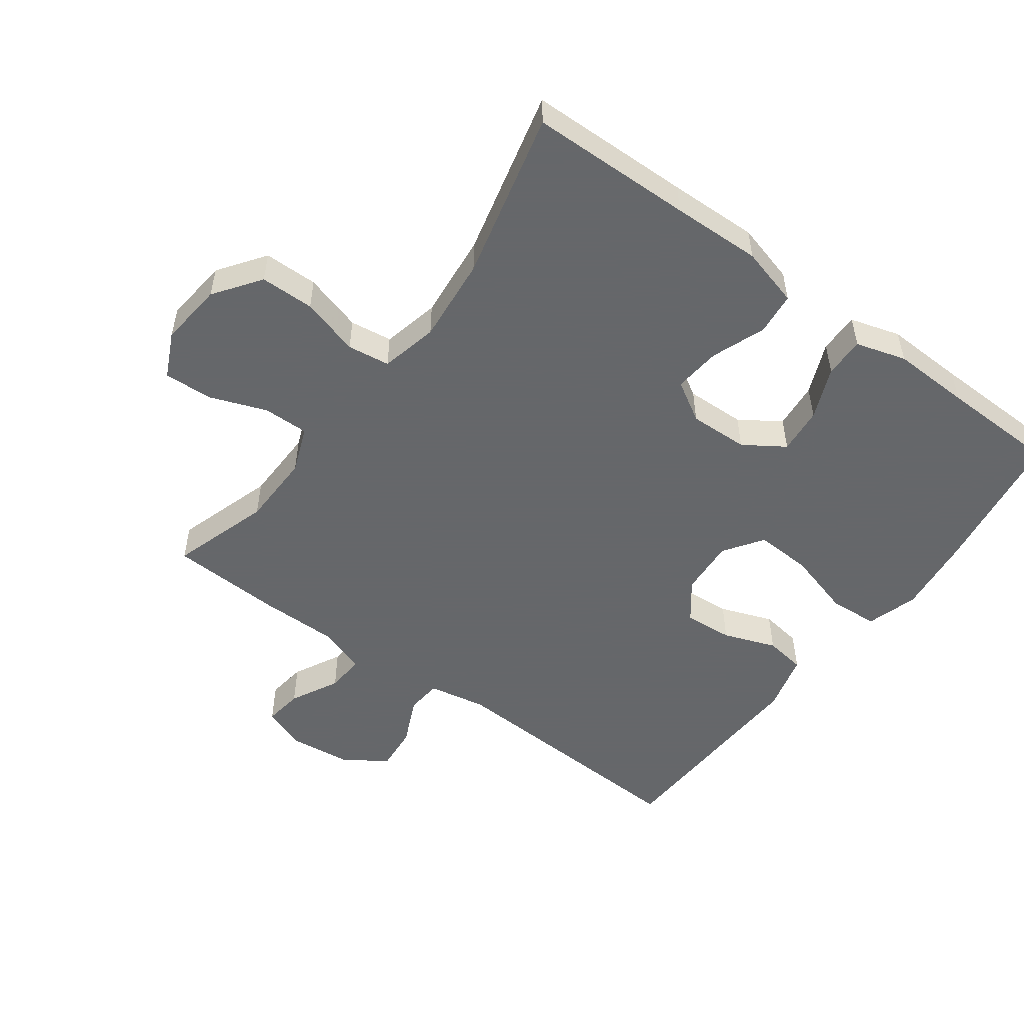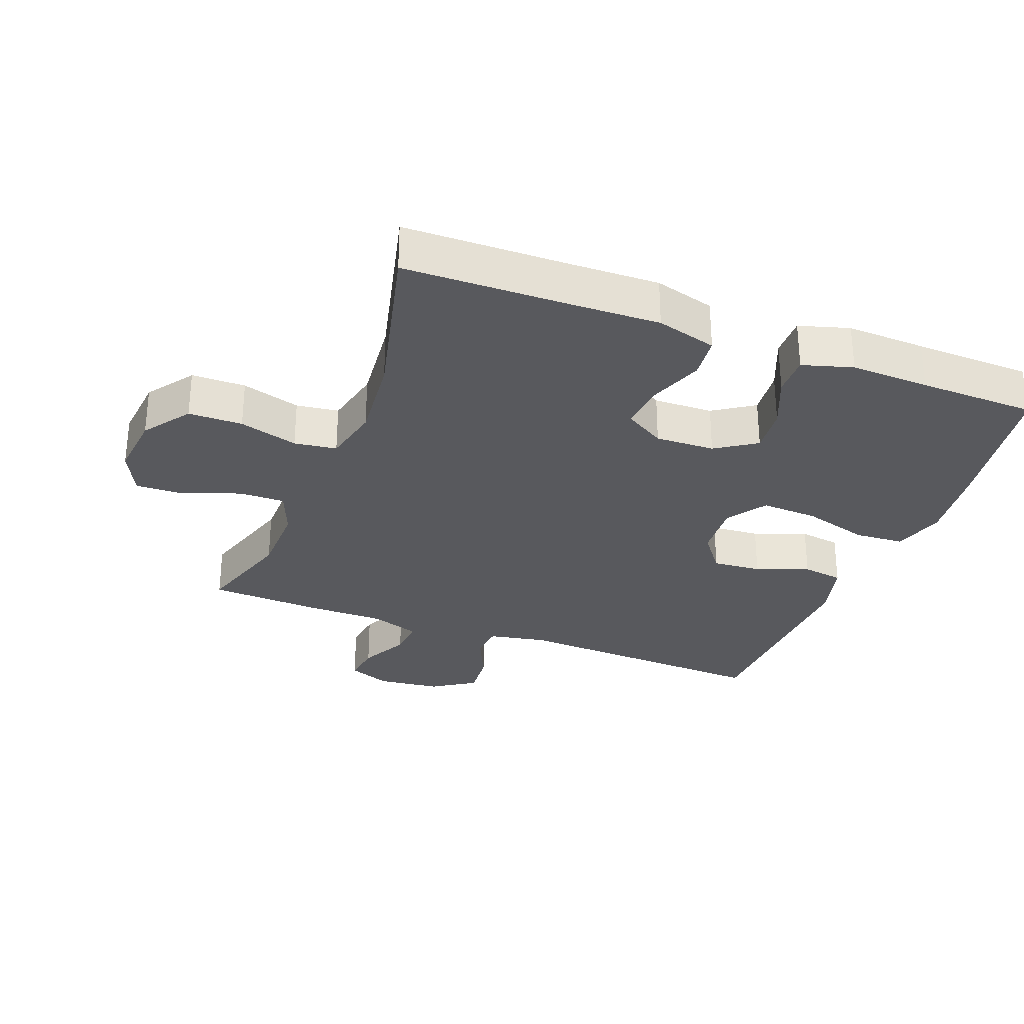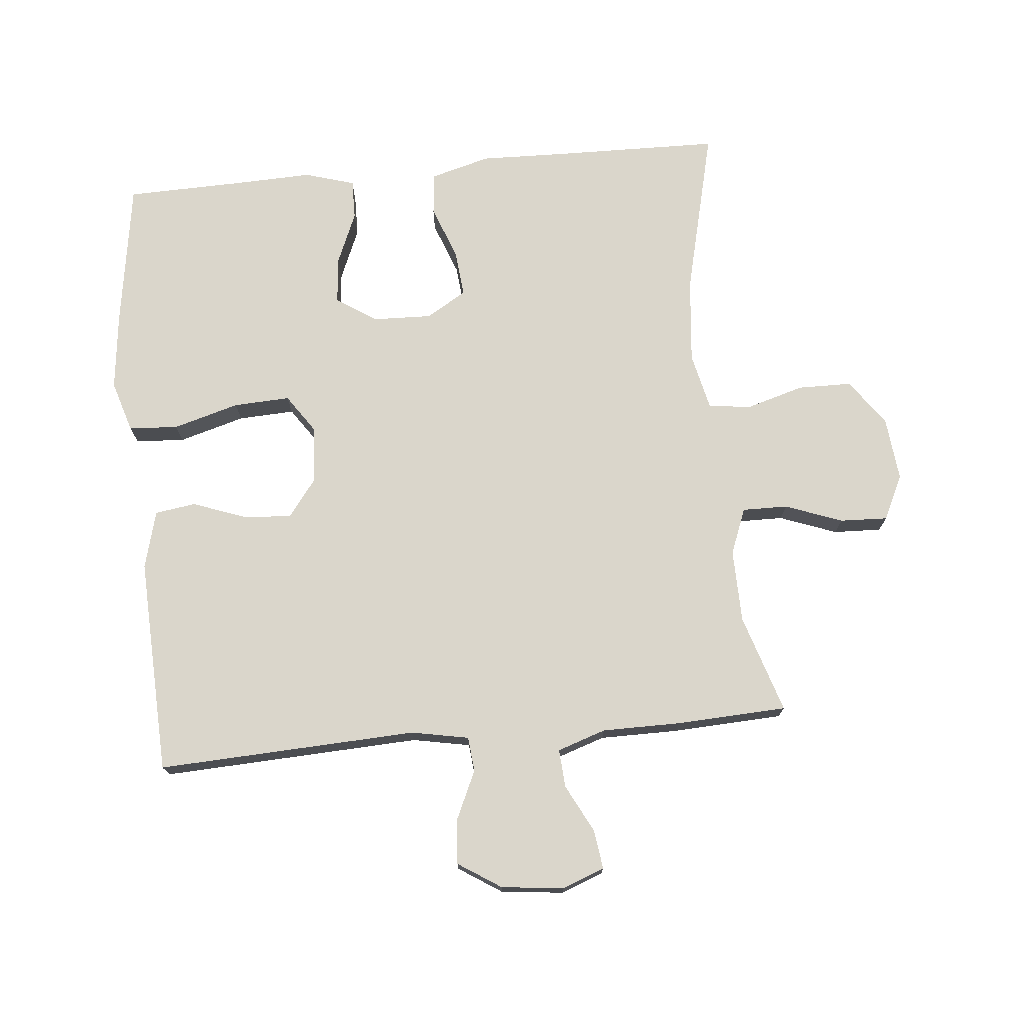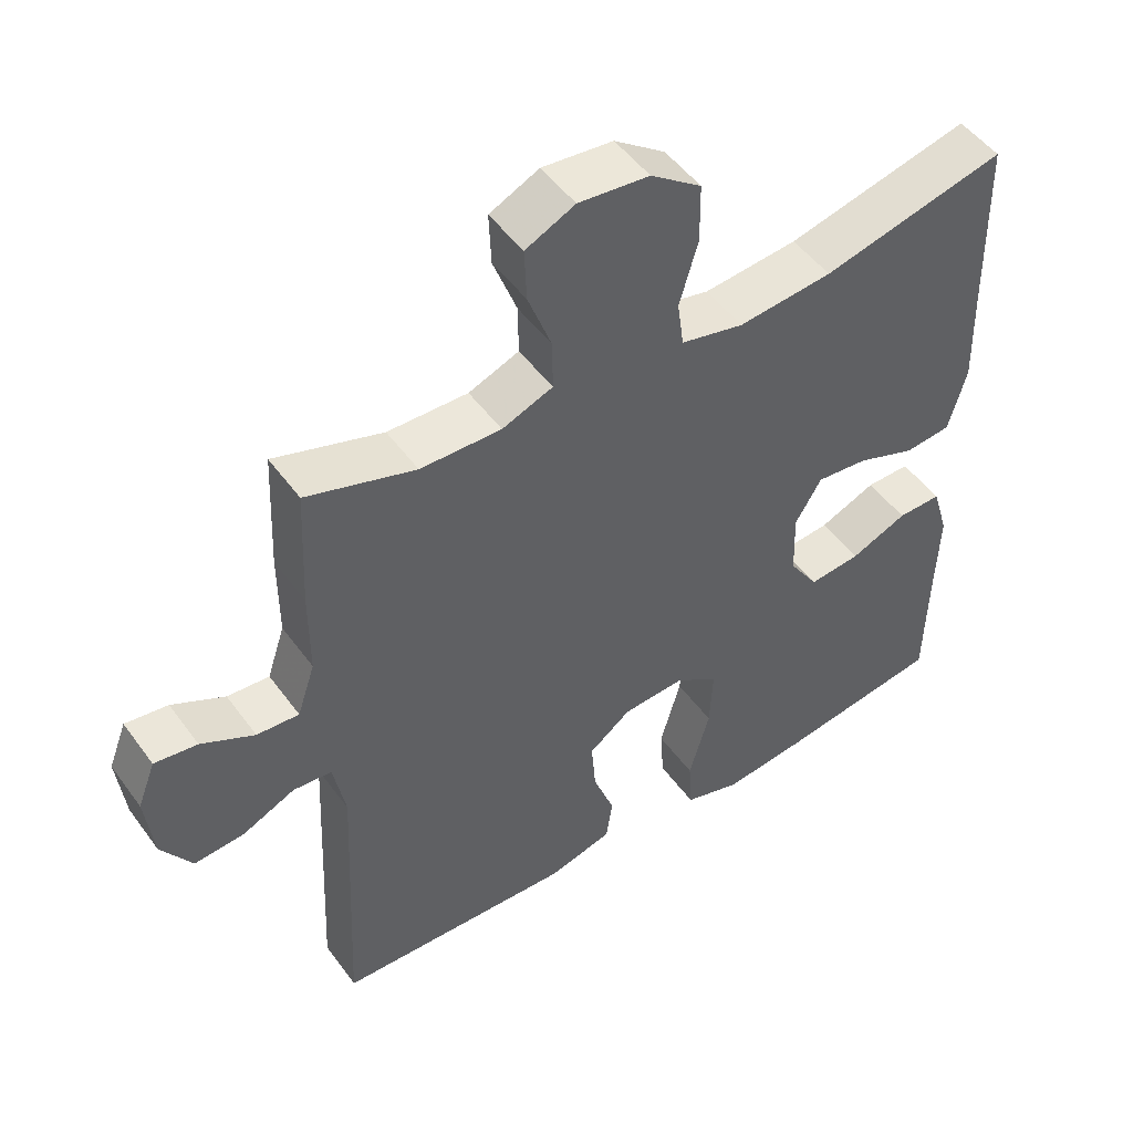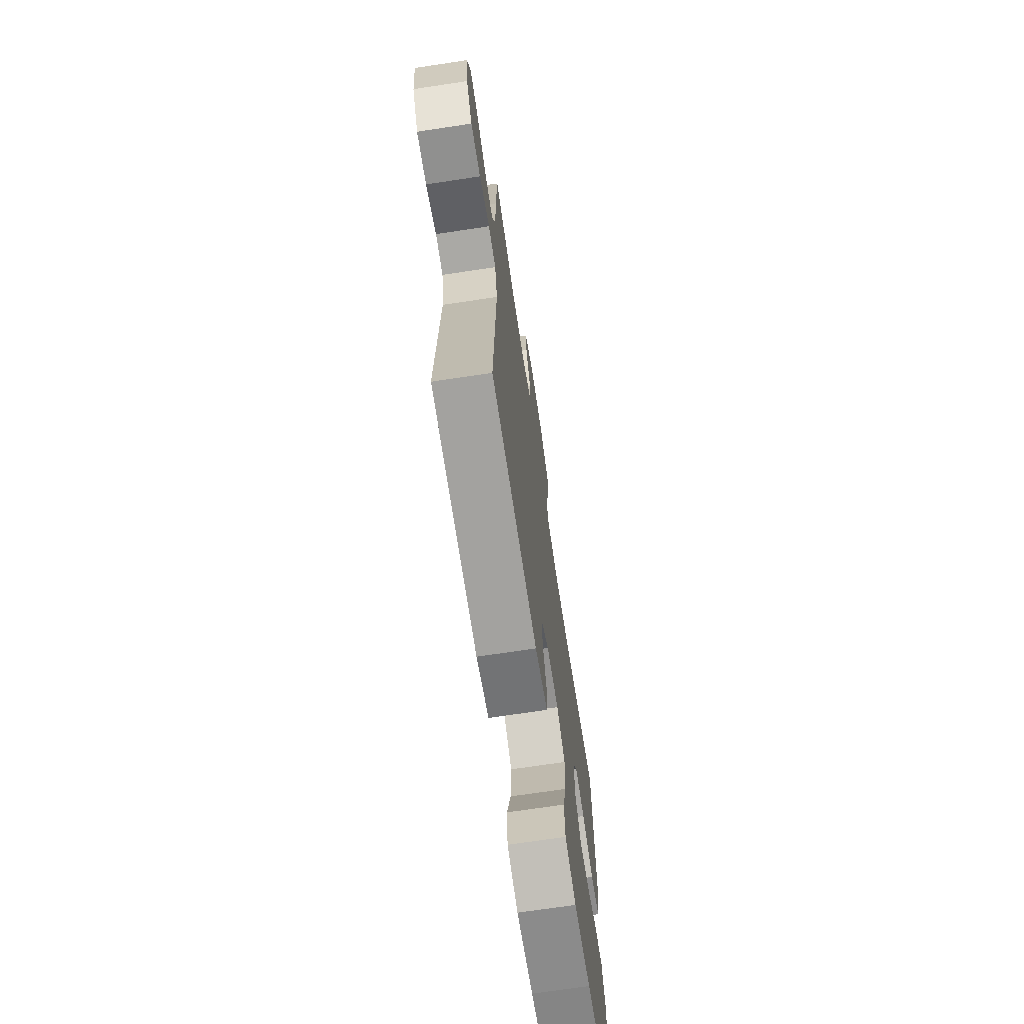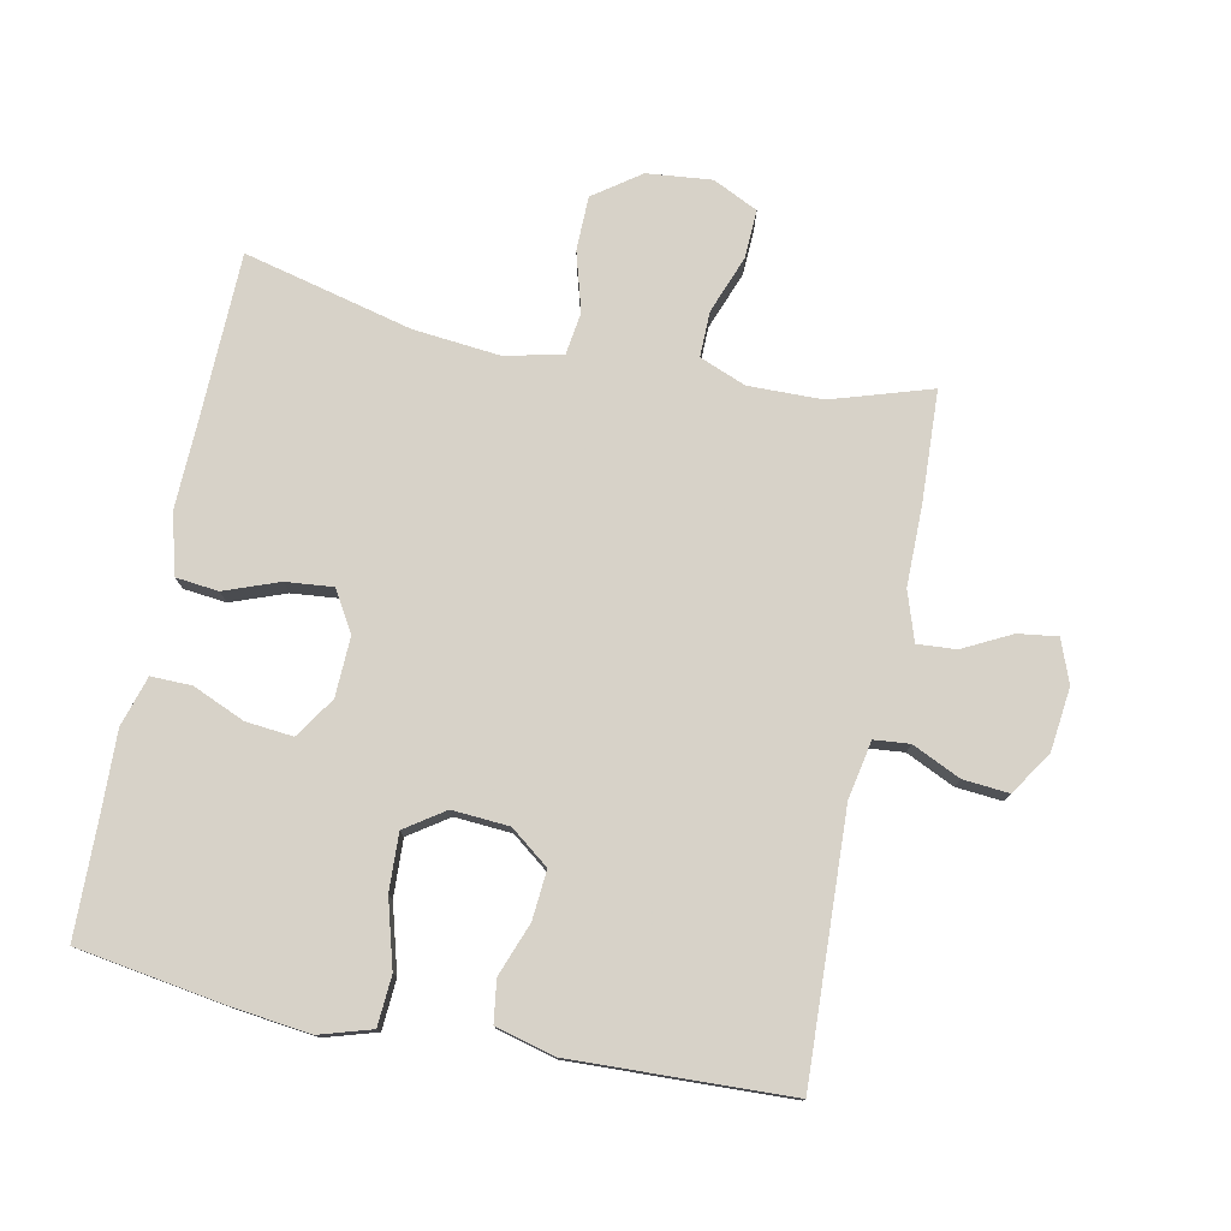
<metadata>
{"format":"obj","ext":"obj","renderer":"f3d","projection":"perspective","resolution":1024,"background":"white","views":[{"elev":-52.0,"azim":53.6,"up":"+Y"},{"elev":-30.1,"azim":69.1,"up":"+Y"},{"elev":74.0,"azim":-95.5,"up":"+Y"},{"elev":49.6,"azim":-34.6,"up":"+Z"},{"elev":-70.3,"azim":-81.4,"up":"+Z"},{"elev":77.4,"azim":-168.4,"up":"+Y"}]}
</metadata>
<code>
v -0.5 0.07 -0.5
v -0.482 0.07 -0.099
v -0.499 0.07 -0.01
v -0.553 0.07 -0.005
v -0.627 0.07 -0.039
v -0.697 0.07 -0.045
v -0.74 0.07 0.021
v -0.751 0.07 0.118
v -0.726 0.07 0.183
v -0.666 0.07 0.175
v -0.592 0.07 0.137
v -0.533 0.07 0.133
v -0.508 0.07 0.208
v -0.508 0.07 0.329
v -0.5 0.07 0.5
v -0.348 0.07 0.452
v -0.235 0.07 0.45
v -0.164 0.07 0.478
v -0.165 0.07 0.548
v -0.198 0.07 0.636
v -0.201 0.07 0.71
v -0.132 0.07 0.743
v -0.033 0.07 0.733
v 0.038 0.07 0.682
v 0.039 0.07 0.599
v 0.013 0.07 0.509
v 0.022 0.07 0.444
v 0.11 0.07 0.424
v 0.242 0.07 0.437
v 0.5 0.07 0.5
v 0.505 0.07 0.249
v 0.509 0.07 0.112
v 0.484 0.07 0.02
v 0.419 0.07 0.013
v 0.336 0.07 0.044
v 0.264 0.07 0.051
v 0.227 0.07 -0.011
v 0.23 0.07 -0.102
v 0.271 0.07 -0.164
v 0.343 0.07 -0.157
v 0.423 0.07 -0.123
v 0.485 0.07 -0.122
v 0.508 0.07 -0.199
v 0.504 0.07 -0.32
v 0.5 0.07 -0.5
v 0.274 0.07 -0.535
v 0.154 0.07 -0.549
v 0.075 0.07 -0.525
v 0.07 0.07 -0.449
v 0.099 0.07 -0.347
v 0.103 0.07 -0.26
v 0.043 0.07 -0.219
v -0.044 0.07 -0.225
v -0.103 0.07 -0.27
v -0.097 0.07 -0.345
v -0.067 0.07 -0.426
v -0.076 0.07 -0.489
v -0.166 0.07 -0.513
v -0.5 0 -0.5
v -0.482 0 -0.099
v -0.499 0 -0.01
v -0.553 0 -0.005
v -0.627 0 -0.039
v -0.697 0 -0.045
v -0.74 0 0.021
v -0.751 0 0.118
v -0.726 0 0.183
v -0.666 0 0.175
v -0.592 0 0.137
v -0.533 0 0.133
v -0.508 0 0.208
v -0.508 0 0.329
v -0.5 0 0.5
v -0.348 0 0.452
v -0.235 0 0.45
v -0.164 0 0.478
v -0.165 0 0.548
v -0.198 0 0.636
v -0.201 0 0.71
v -0.132 0 0.743
v -0.033 0 0.733
v 0.038 0 0.682
v 0.039 0 0.599
v 0.013 0 0.509
v 0.022 0 0.444
v 0.11 0 0.424
v 0.242 0 0.437
v 0.5 0 0.5
v 0.505 0 0.249
v 0.509 0 0.112
v 0.484 0 0.02
v 0.419 0 0.013
v 0.336 0 0.044
v 0.264 0 0.051
v 0.227 0 -0.011
v 0.23 0 -0.102
v 0.271 0 -0.164
v 0.343 0 -0.157
v 0.423 0 -0.123
v 0.485 0 -0.122
v 0.508 0 -0.199
v 0.504 0 -0.32
v 0.5 0 -0.5
v 0.274 0 -0.535
v 0.154 0 -0.549
v 0.075 0 -0.525
v 0.07 0 -0.449
v 0.099 0 -0.347
v 0.103 0 -0.26
v 0.043 0 -0.219
v -0.044 0 -0.225
v -0.103 0 -0.27
v -0.097 0 -0.345
v -0.067 0 -0.426
v -0.076 0 -0.489
v -0.166 0 -0.513
f 58 1 2
f 57 58 2
f 56 57 2
f 55 56 2
f 54 55 2 3
f 53 54 3
f 52 53 3
f 48 49 50
f 47 48 50
f 46 47 50
f 45 46 50
f 44 45 50
f 44 50 51
f 43 44 51
f 42 43 51
f 41 42 51
f 40 41 51
f 39 40 51 52
f 33 34 35
f 32 33 35
f 31 32 35
f 31 35 36
f 30 31 36
f 29 30 36
f 28 29 36 37
f 24 25 26
f 23 24 26
f 22 23 26
f 21 22 26
f 20 21 26
f 19 20 26
f 18 19 26 27
f 28 37 38
f 27 28 38
f 18 27 38
f 17 18 38
f 13 14 15 16
f 9 10 11
f 8 9 11
f 7 8 11
f 6 7 11
f 5 6 11
f 4 5 11
f 3 4 11 12
f 38 39 52
f 17 38 52
f 16 17 52
f 13 16 52
f 12 13 52
f 3 12 52
f 60 59 116
f 60 116 115
f 60 115 114
f 60 114 113
f 61 60 113 112
f 61 112 111
f 61 111 110
f 108 107 106
f 108 106 105
f 108 105 104
f 108 104 103
f 108 103 102
f 109 108 102
f 109 102 101
f 109 101 100
f 109 100 99
f 109 99 98
f 110 109 98 97
f 93 92 91
f 93 91 90
f 93 90 89
f 94 93 89
f 94 89 88
f 94 88 87
f 95 94 87 86
f 84 83 82
f 84 82 81
f 84 81 80
f 84 80 79
f 84 79 78
f 84 78 77
f 85 84 77 76
f 96 95 86
f 96 86 85
f 96 85 76
f 96 76 75
f 74 73 72 71
f 69 68 67
f 69 67 66
f 69 66 65
f 69 65 64
f 69 64 63
f 69 63 62
f 70 69 62 61
f 110 97 96
f 110 96 75
f 110 75 74
f 110 74 71
f 110 71 70
f 110 70 61
f 1 59 60 2
f 2 60 61 3
f 3 61 62 4
f 4 62 63 5
f 5 63 64 6
f 6 64 65 7
f 7 65 66 8
f 8 66 67 9
f 9 67 68 10
f 10 68 69 11
f 11 69 70 12
f 12 70 71 13
f 13 71 72 14
f 14 72 73 15
f 15 73 74 16
f 16 74 75 17
f 17 75 76 18
f 18 76 77 19
f 19 77 78 20
f 20 78 79 21
f 21 79 80 22
f 22 80 81 23
f 23 81 82 24
f 24 82 83 25
f 25 83 84 26
f 26 84 85 27
f 27 85 86 28
f 28 86 87 29
f 29 87 88 30
f 30 88 89 31
f 31 89 90 32
f 32 90 91 33
f 33 91 92 34
f 34 92 93 35
f 35 93 94 36
f 36 94 95 37
f 37 95 96 38
f 38 96 97 39
f 39 97 98 40
f 40 98 99 41
f 41 99 100 42
f 42 100 101 43
f 43 101 102 44
f 44 102 103 45
f 45 103 104 46
f 46 104 105 47
f 47 105 106 48
f 48 106 107 49
f 49 107 108 50
f 50 108 109 51
f 51 109 110 52
f 52 110 111 53
f 53 111 112 54
f 54 112 113 55
f 55 113 114 56
f 56 114 115 57
f 57 115 116 58
f 58 116 59 1

</code>
